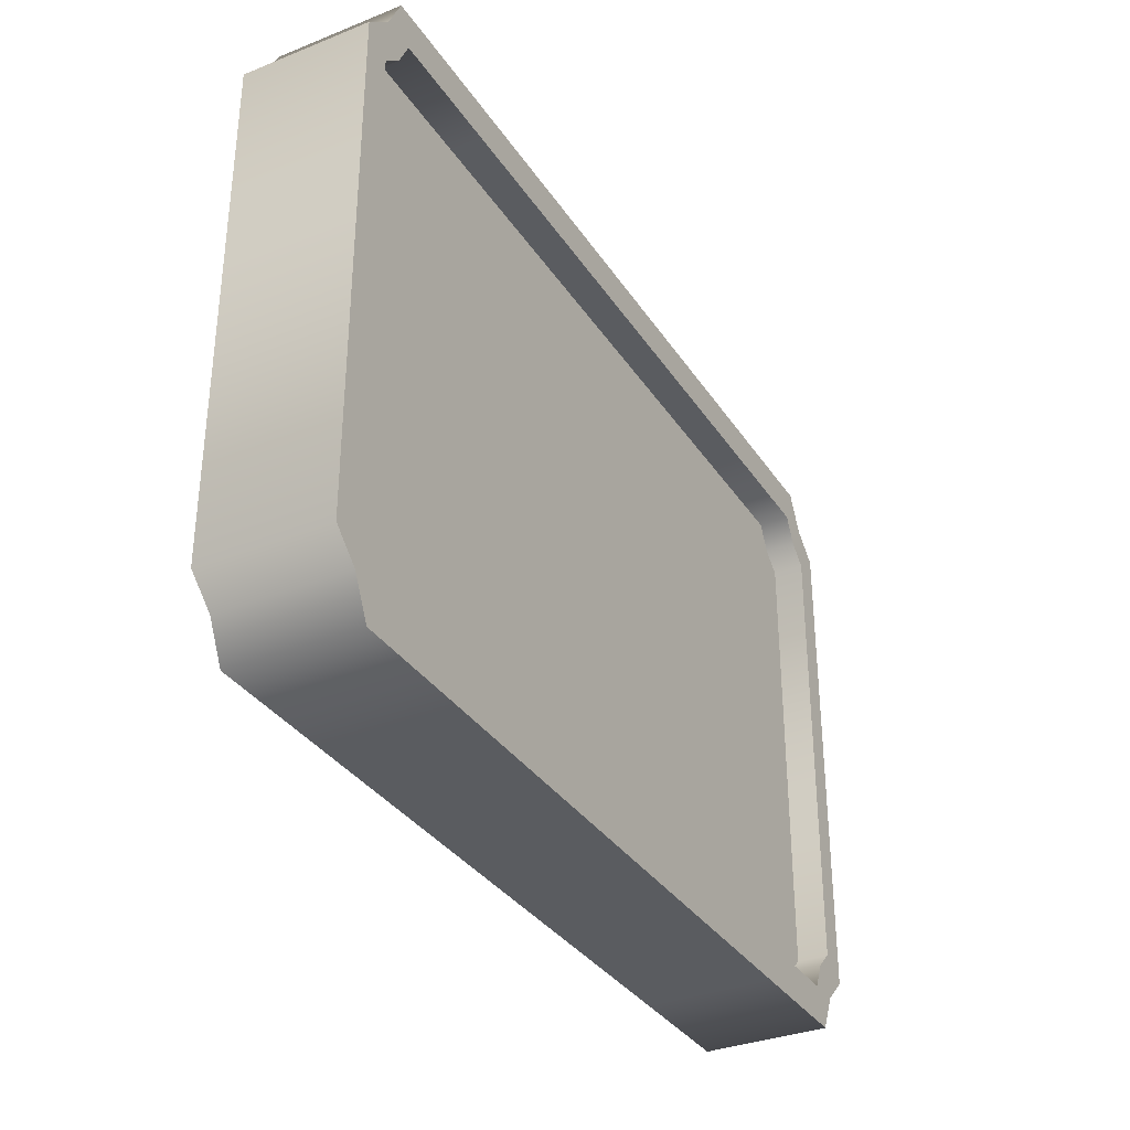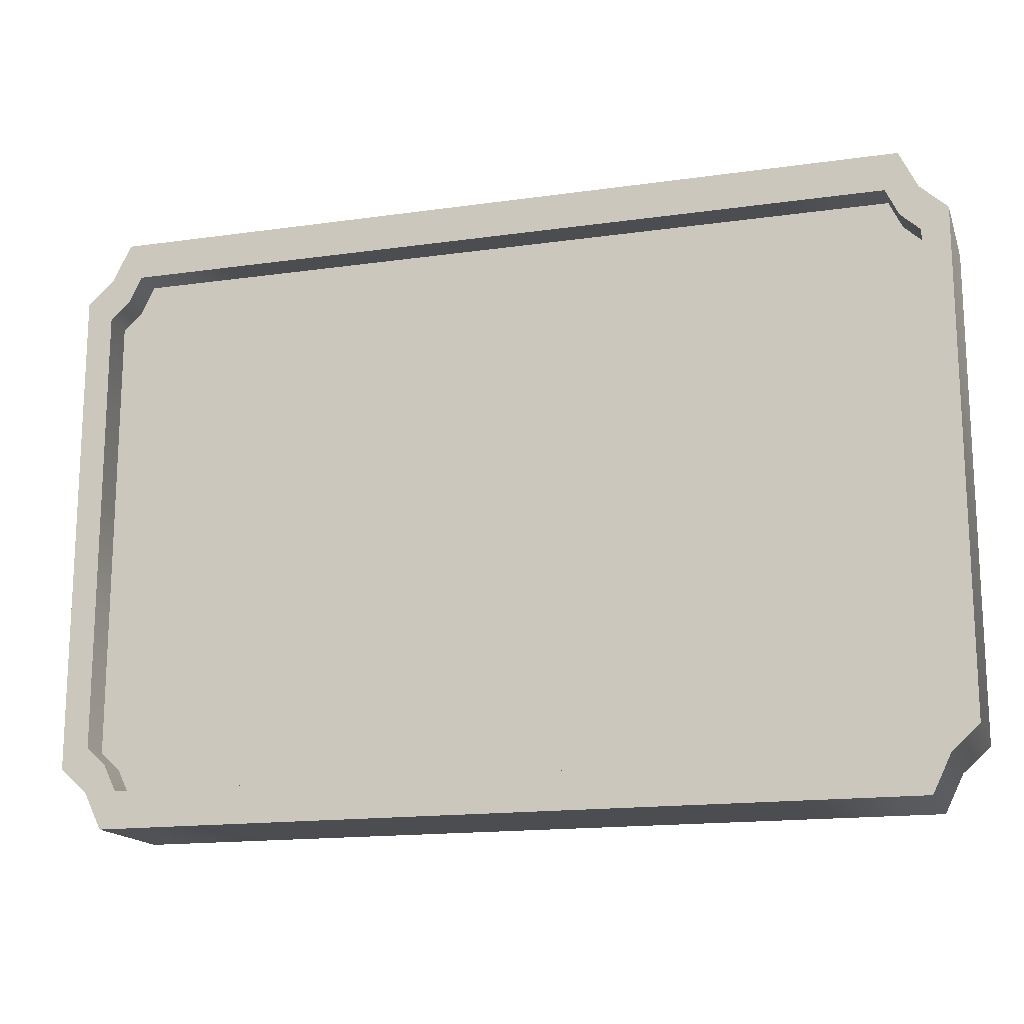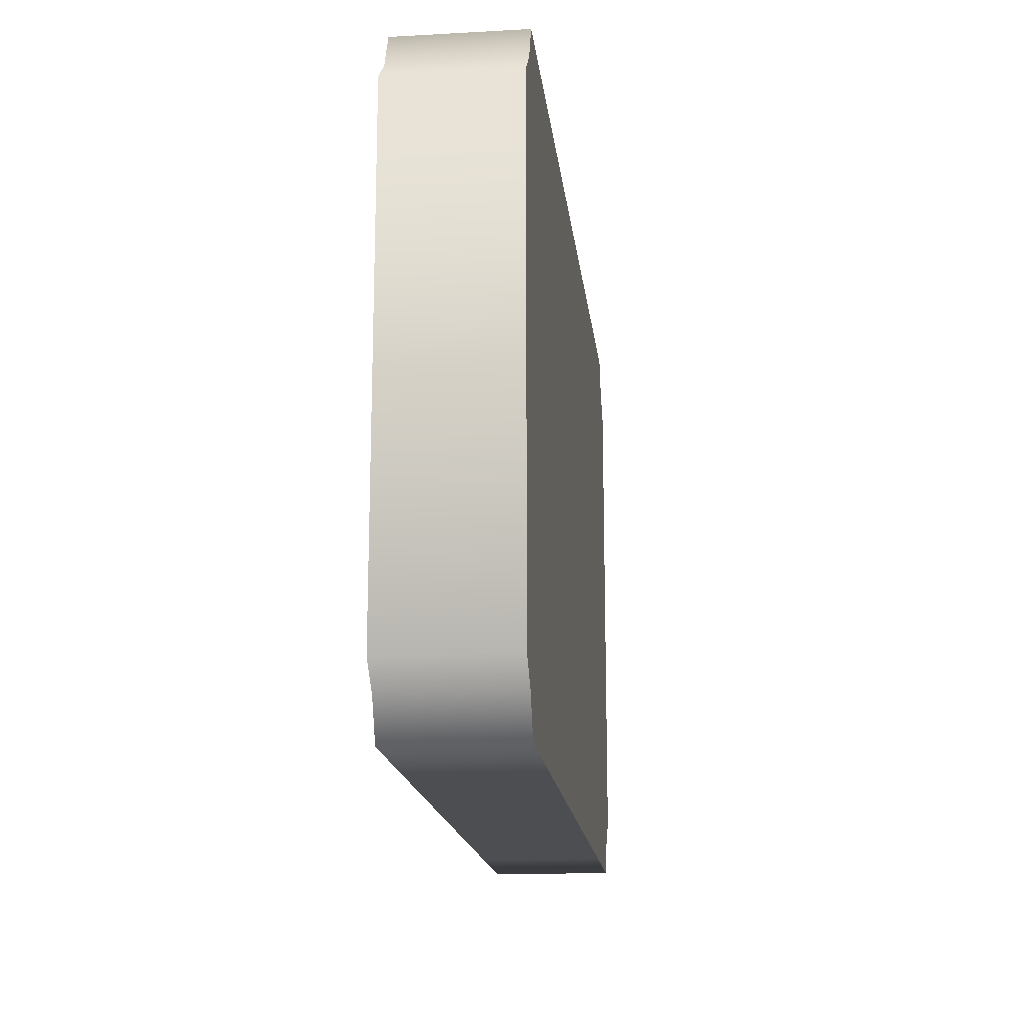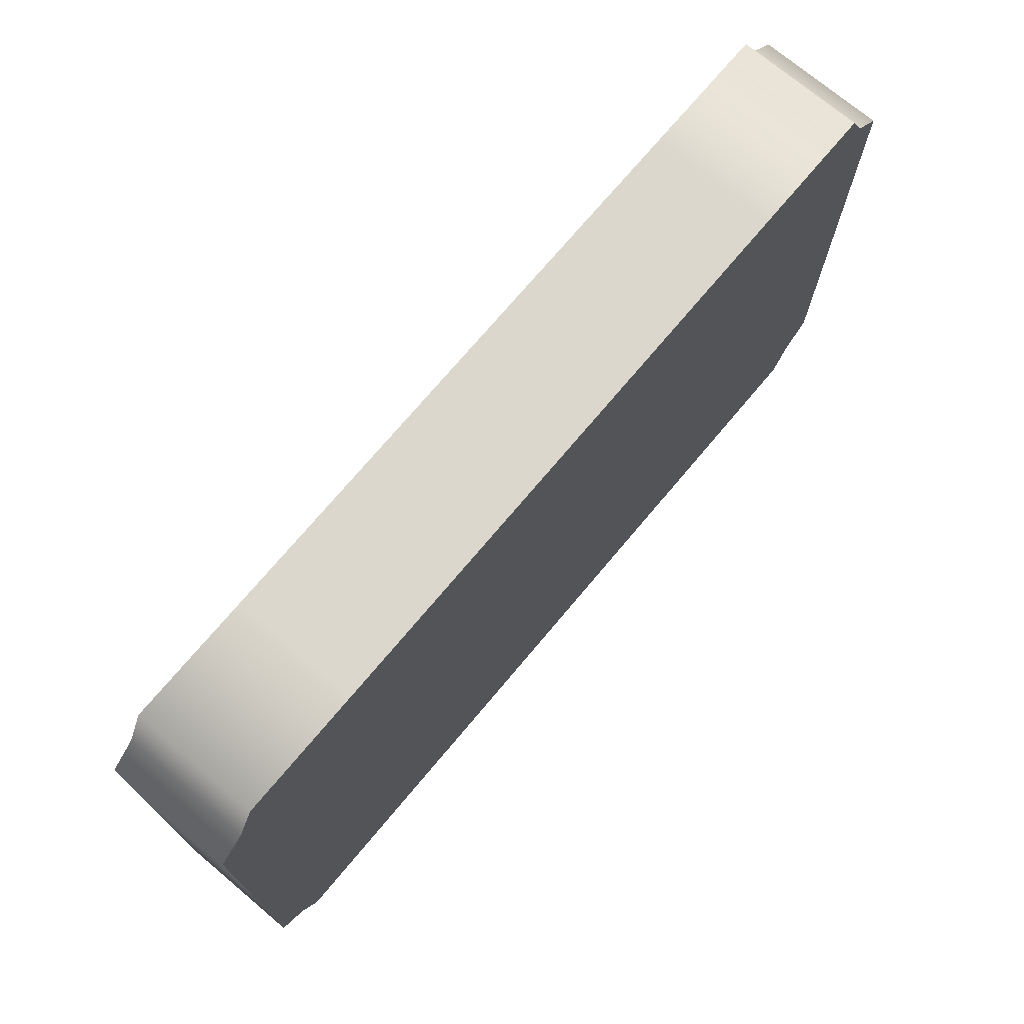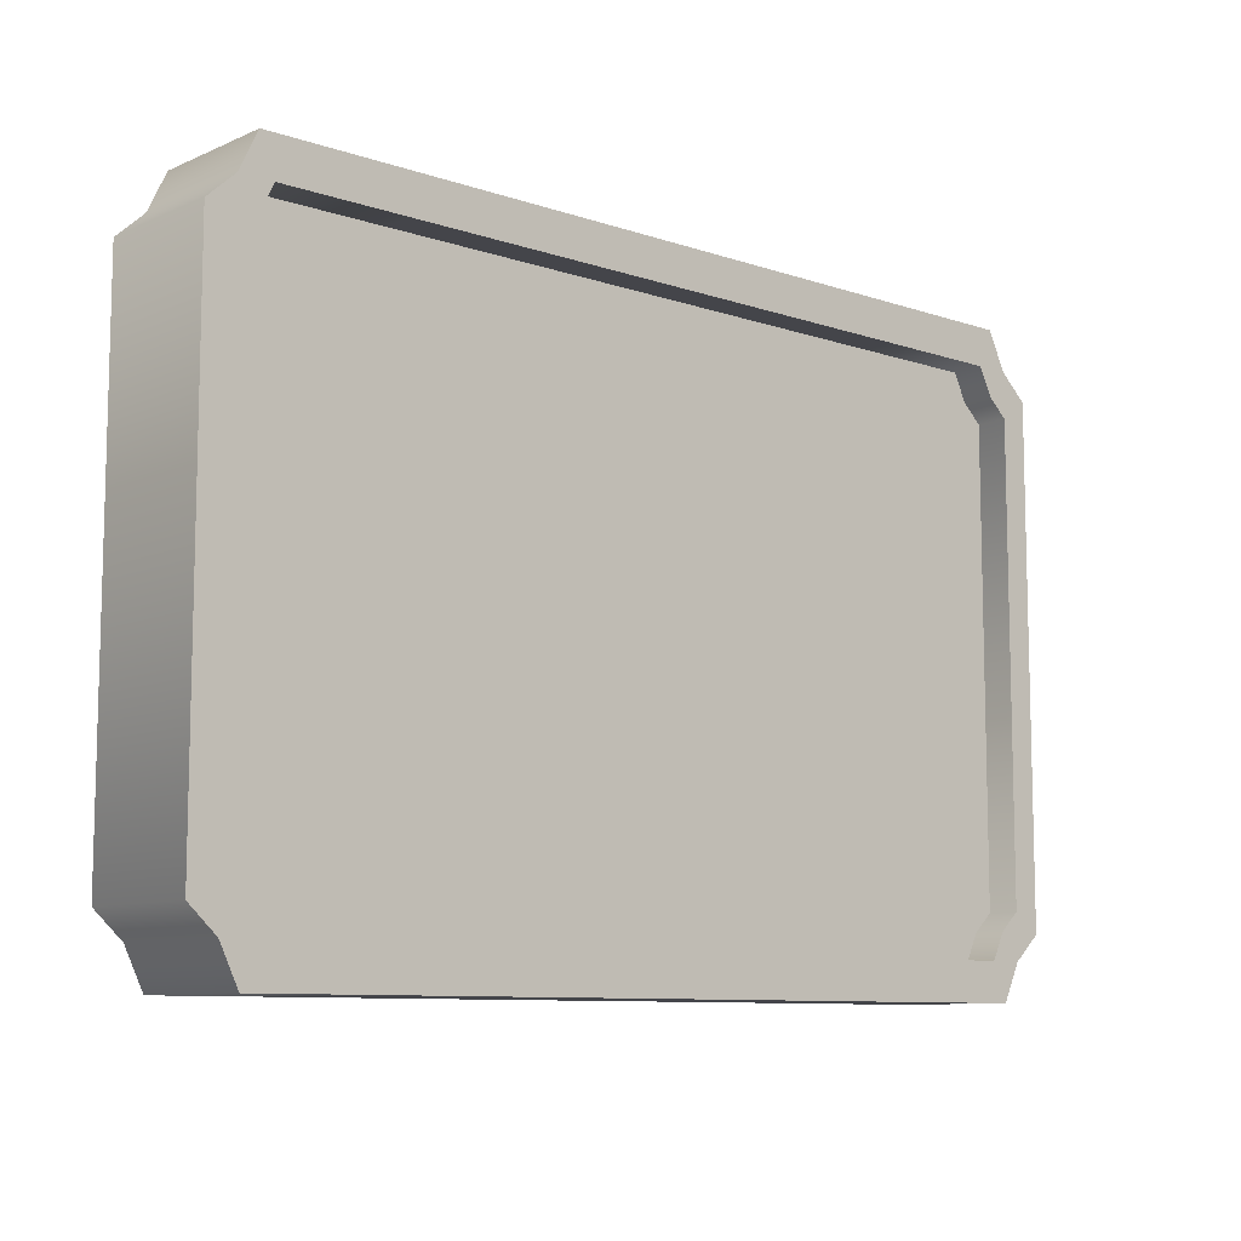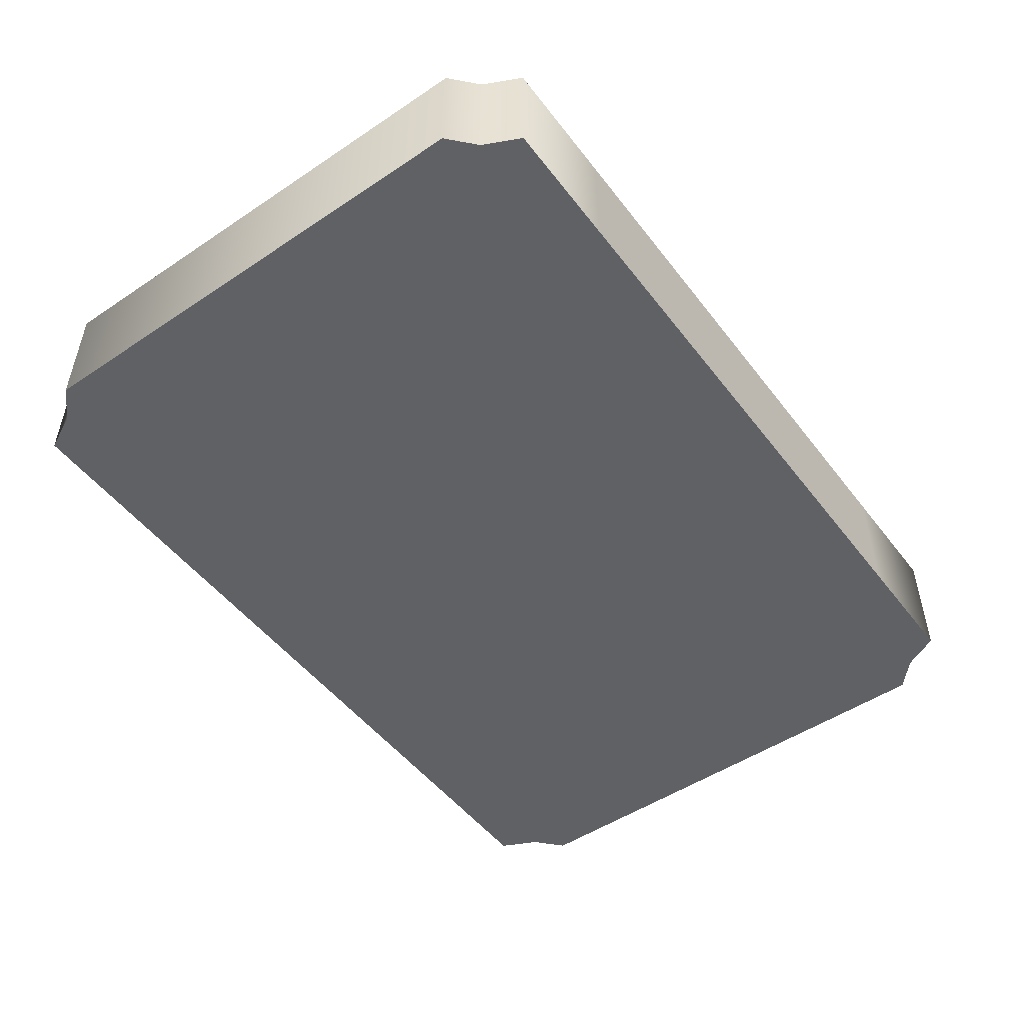
<metadata>
{"format":"obj","ext":"obj","renderer":"f3d","projection":"perspective","resolution":1024,"background":"white","views":[{"elev":-33.8,"azim":-61.6,"up":"+Y"},{"elev":-16.1,"azim":16.3,"up":"+Y"},{"elev":-16.7,"azim":96.4,"up":"+Y"},{"elev":72.9,"azim":130.0,"up":"+Y"},{"elev":-9.2,"azim":-41.7,"up":"+Y"},{"elev":-50.3,"azim":-53.8,"up":"+Z"}]}
</metadata>
<code>
o WallSign_Cube.001
v 0.3413 -0.22 0.05
v 0.3268 -0.25 0.05
v 0.3631 -0.2 0.05
v 0.3413 0.22 0.05
v 0.3268 0.25 0.05
v 0.3631 0.2 0.05
v 0.3151 -0.22 0.05
v 0.3256 -0.1984 0.05
v 0.3413 -0.1839 0.05
v 0.3413 0.1839 0.05
v 0.3256 0.1984 0.05
v 0.3151 0.22 0.05
v 0.3151 -0.22 0.025
v 0.3256 -0.1984 0.025
v 0.3413 -0.1839 0.025
v 0.3413 0.1839 0.025
v 0.3256 0.1984 0.025
v 0.3151 0.22 0.025
v -0.3413 -0.22 0.05
v -0.3268 -0.25 0.05
v -0.3631 -0.2 0.05
v -0.3413 0.22 0.05
v -0.3268 0.25 0.05
v -0.3631 0.2 0.05
v -0.3151 -0.22 0.05
v -0.3256 -0.1984 0.05
v -0.3413 -0.1839 0.05
v -0.3413 0.1839 0.05
v -0.3256 0.1984 0.05
v -0.3151 0.22 0.05
v -0.3151 -0.22 0.025
v -0.3256 -0.1984 0.025
v -0.3413 -0.1839 0.025
v -0.3413 0.1839 0.025
v -0.3256 0.1984 0.025
v -0.3151 0.22 0.025
v -0.217 0.22 0.05
v 0.217 0.22 0.05
v 0.225 0.25 0.05
v -0.225 0.25 0.05
v -0.217 0.22 0.025
v 0.217 0.22 0.025
v -0.217 -0.22 0.025
v 0.217 -0.22 0.025
v -0.217 -0.22 0.05
v 0.217 -0.22 0.05
v -0.225 -0.25 0.05
v 0.225 -0.25 0.05
v 0.3413 -0.22 -0.05
v 0.3268 -0.25 -0.05
v 0.3631 -0.2 -0.05
v 0.3413 0.22 -0.05
v 0.3268 0.25 -0.05
v 0.3631 0.2 -0.05
v -0.3413 -0.22 -0.05
v -0.3268 -0.25 -0.05
v -0.3631 -0.2 -0.05
v -0.3413 0.22 -0.05
v -0.3268 0.25 -0.05
v -0.3631 0.2 -0.05
v 0.225 0.25 -0.05
v -0.225 0.25 -0.05
v -0.225 -0.25 -0.05
v 0.225 -0.25 -0.05
f 7 8 14 13
f 8 7 2 1
f 10 9 3 6
f 11 10 6 4
f 9 8 1 3
f 12 11 4 5
f 9 10 16 15
f 10 11 17 16
f 8 9 15 14
f 11 12 18 17
f 51 3 1 49
f 52 4 6 54
f 54 6 3 51
f 49 1 2 50
f 59 58 22 23
f 25 31 32 26
f 26 19 20 25
f 28 24 21 27
f 29 22 24 28
f 27 21 19 26
f 30 23 22 29
f 27 33 34 28
f 28 34 35 29
f 26 32 33 27
f 29 35 36 30
f 53 61 39 5
f 57 55 19 21
f 58 60 24 22
f 60 57 21 24
f 55 56 20 19
f 62 59 23 40
f 46 7 13 44
f 15 16 44
f 33 32 43
f 47 45 25 20
f 48 64 50 2
f 42 18 12 38
f 40 23 30 37
f 5 39 38 12
f 39 40 37 38
f 36 41 37 30
f 41 42 38 37
f 61 62 40 39
f 20 56 63 47
f 2 7 46 48
f 48 46 45 47
f 41 43 44 42
f 25 45 43 31
f 45 46 44 43
f 47 63 64 48
f 64 61 54
f 53 5 4 52
f 18 42 17
f 42 44 16
f 17 42 16
f 44 13 14
f 14 15 44
f 32 31 43
f 43 41 34
f 41 36 35
f 35 34 41
f 34 33 43
f 63 56 55
f 55 57 63
f 57 60 62
f 58 59 62
f 57 62 63
f 60 58 62
f 64 63 62
f 49 50 64
f 54 51 64
f 51 49 64
f 61 53 52
f 52 54 61
f 62 61 64

</code>
